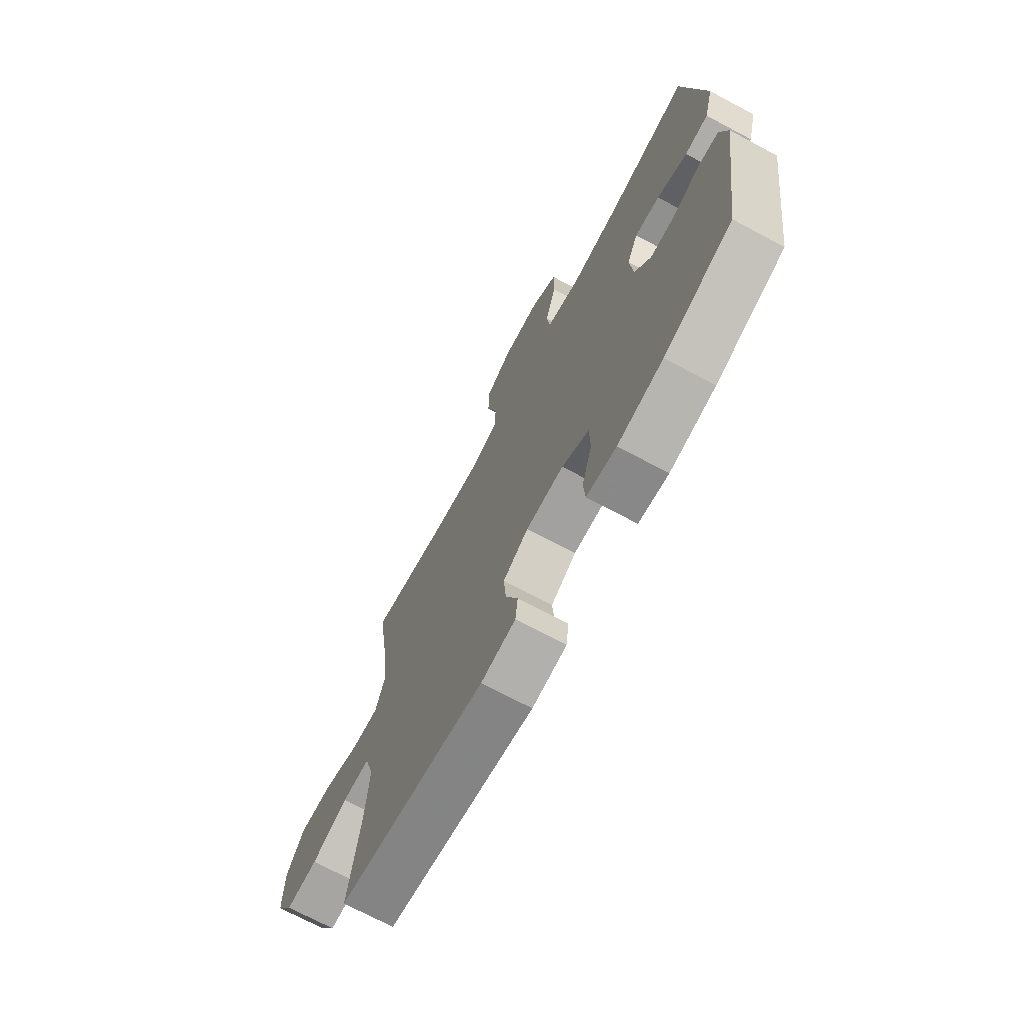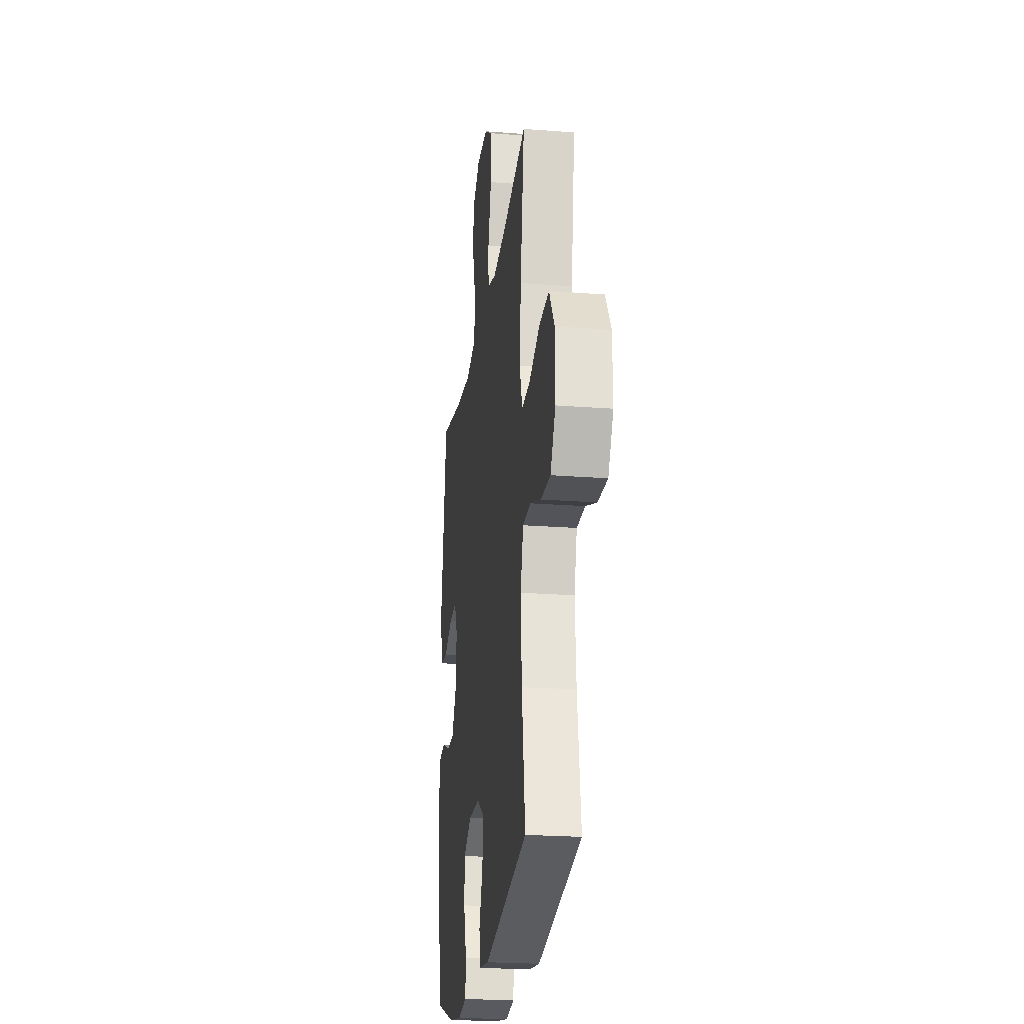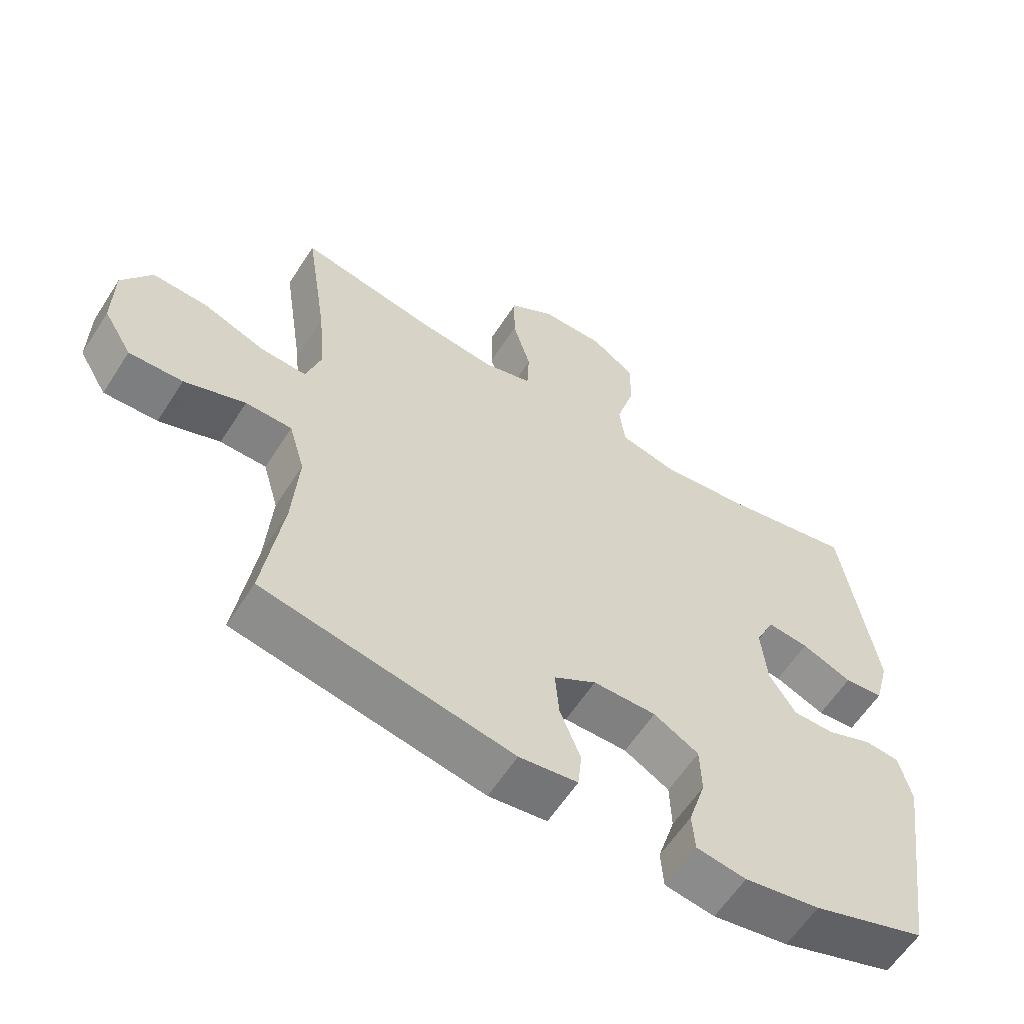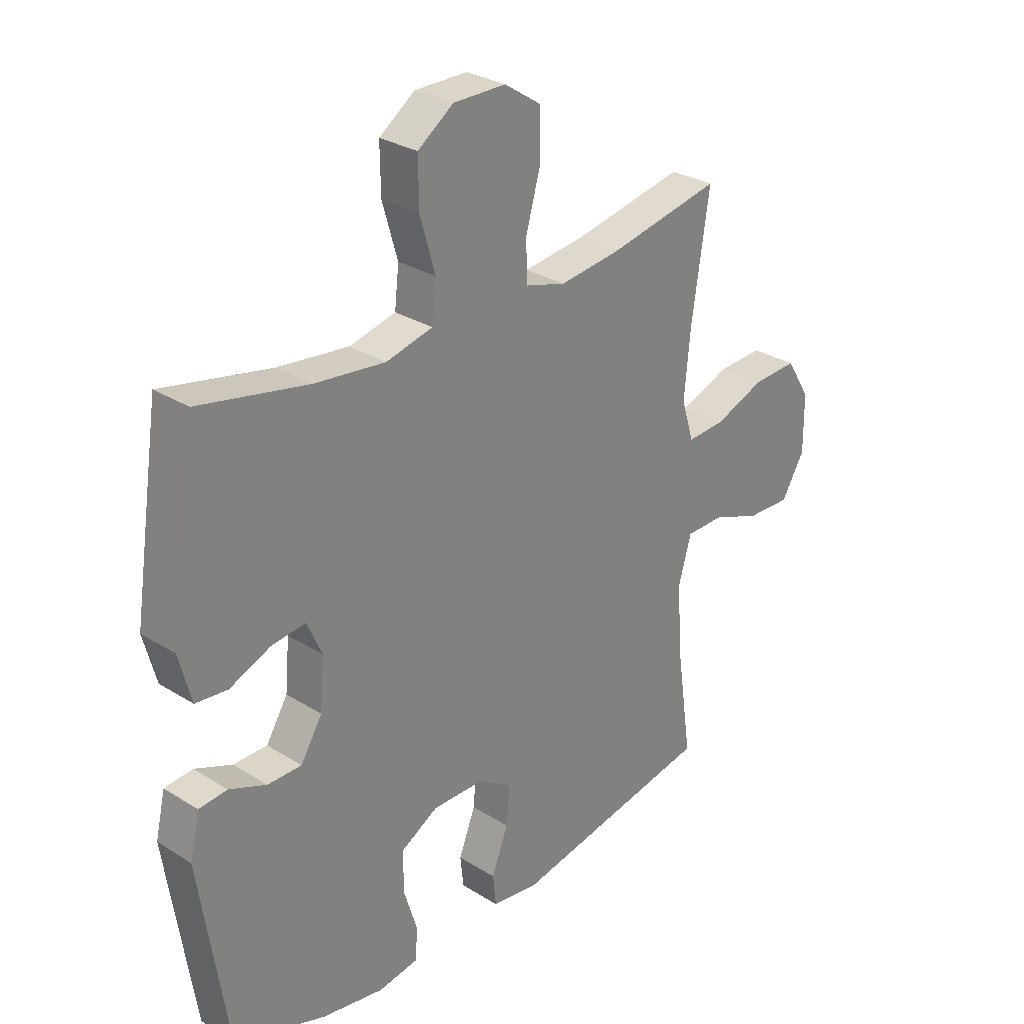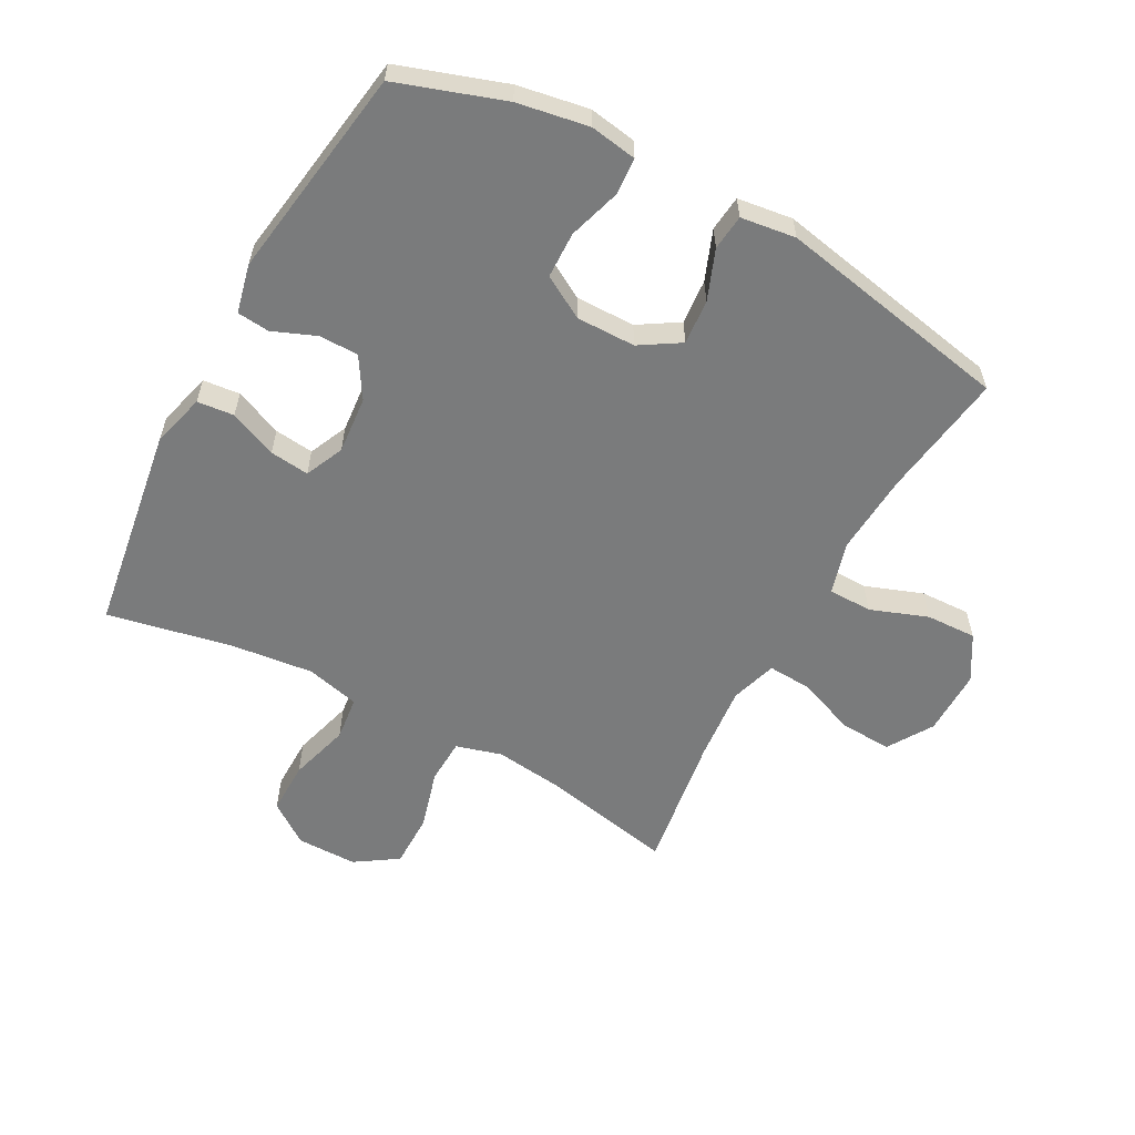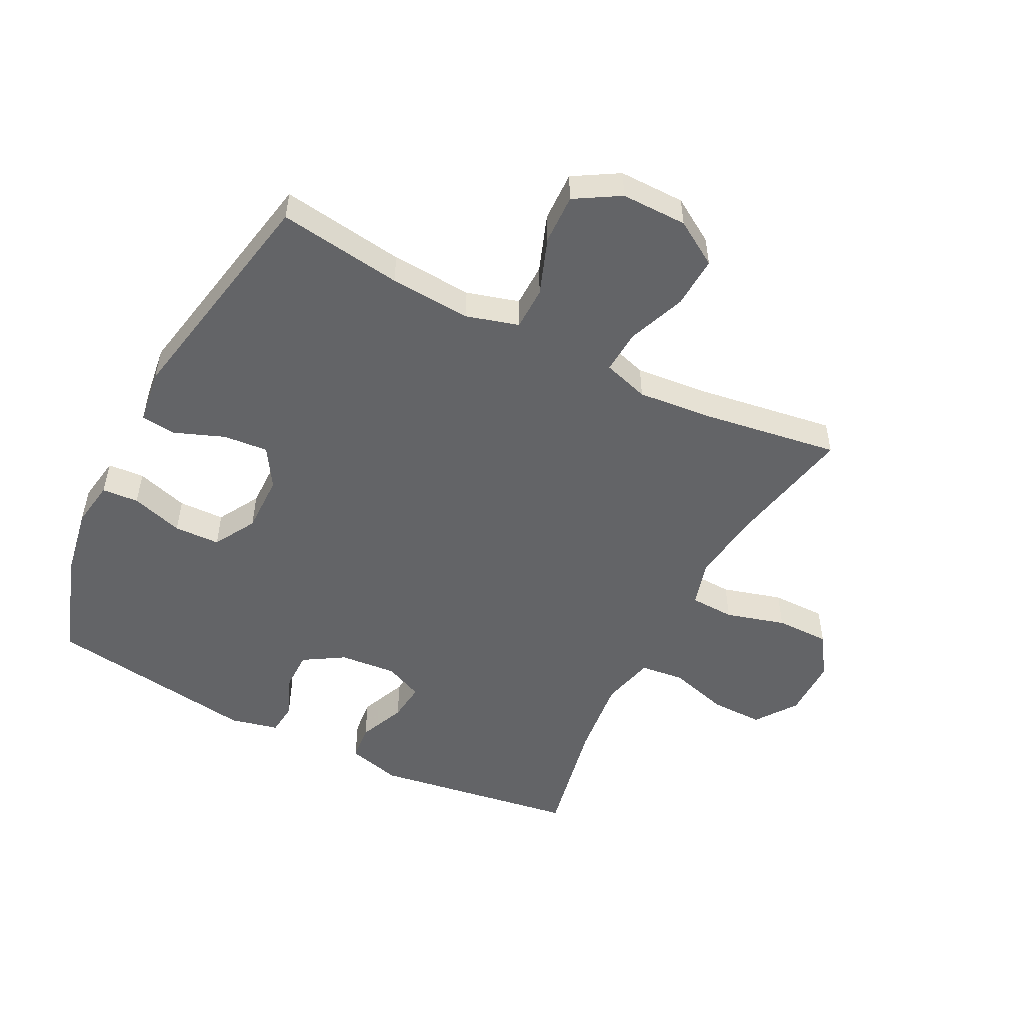
<metadata>
{"format":"obj","ext":"obj","renderer":"f3d","projection":"perspective","resolution":1024,"background":"white","views":[{"elev":-71.6,"azim":62.0,"up":"+Z"},{"elev":-23.0,"azim":-97.5,"up":"+Z"},{"elev":-60.3,"azim":-32.6,"up":"+Z"},{"elev":29.0,"azim":133.0,"up":"+Z"},{"elev":-58.3,"azim":151.5,"up":"+Y"},{"elev":-51.2,"azim":-117.0,"up":"+Y"}]}
</metadata>
<code>
v 0.5 0.07 0.5
v 0.55 0.07 0.17
v 0.527 0.07 0.083
v 0.468 0.07 0.077
v 0.392 0.07 0.109
v 0.329 0.07 0.116
v 0.301 0.07 0.054
v 0.309 0.07 -0.038
v 0.349 0.07 -0.103
v 0.412 0.07 -0.103
v 0.481 0.07 -0.075
v 0.533 0.07 -0.08
v 0.551 0.07 -0.158
v 0.5 0.07 -0.5
v 0.329 0.07 -0.558
v 0.215 0.07 -0.578
v 0.14 0.07 -0.566
v 0.136 0.07 -0.507
v 0.162 0.07 -0.423
v 0.16 0.07 -0.349
v 0.092 0.07 -0.31
v -0.003 0.07 -0.311
v -0.067 0.07 -0.351
v -0.061 0.07 -0.423
v -0.03 0.07 -0.503
v -0.036 0.07 -0.56
v -0.124 0.07 -0.572
v -0.5 0.07 -0.5
v -0.471 0.07 -0.3
v -0.462 0.07 -0.169
v -0.486 0.07 -0.085
v -0.556 0.07 -0.084
v -0.648 0.07 -0.118
v -0.729 0.07 -0.121
v -0.772 0.07 -0.049
v -0.771 0.07 0.057
v -0.726 0.07 0.129
v -0.643 0.07 0.125
v -0.549 0.07 0.089
v -0.479 0.07 0.085
v -0.456 0.07 0.159
v -0.467 0.07 0.278
v -0.5 0.07 0.5
v -0.292 0.07 0.458
v -0.178 0.07 0.444
v -0.104 0.07 0.465
v -0.101 0.07 0.537
v -0.128 0.07 0.633
v -0.128 0.07 0.72
v -0.06 0.07 0.765
v 0.037 0.07 0.765
v 0.103 0.07 0.718
v 0.102 0.07 0.633
v 0.074 0.07 0.536
v 0.082 0.07 0.465
v 0.168 0.07 0.444
v 0.299 0.07 0.459
v 0.5 0 0.5
v 0.55 0 0.17
v 0.527 0 0.083
v 0.468 0 0.077
v 0.392 0 0.109
v 0.329 0 0.116
v 0.301 0 0.054
v 0.309 0 -0.038
v 0.349 0 -0.103
v 0.412 0 -0.103
v 0.481 0 -0.075
v 0.533 0 -0.08
v 0.551 0 -0.158
v 0.5 0 -0.5
v 0.329 0 -0.558
v 0.215 0 -0.578
v 0.14 0 -0.566
v 0.136 0 -0.507
v 0.162 0 -0.423
v 0.16 0 -0.349
v 0.092 0 -0.31
v -0.003 0 -0.311
v -0.067 0 -0.351
v -0.061 0 -0.423
v -0.03 0 -0.503
v -0.036 0 -0.56
v -0.124 0 -0.572
v -0.5 0 -0.5
v -0.471 0 -0.3
v -0.462 0 -0.169
v -0.486 0 -0.085
v -0.556 0 -0.084
v -0.648 0 -0.118
v -0.729 0 -0.121
v -0.772 0 -0.049
v -0.771 0 0.057
v -0.726 0 0.129
v -0.643 0 0.125
v -0.549 0 0.089
v -0.479 0 0.085
v -0.456 0 0.159
v -0.467 0 0.278
v -0.5 0 0.5
v -0.292 0 0.458
v -0.178 0 0.444
v -0.104 0 0.465
v -0.101 0 0.537
v -0.128 0 0.633
v -0.128 0 0.72
v -0.06 0 0.765
v 0.037 0 0.765
v 0.103 0 0.718
v 0.102 0 0.633
v 0.074 0 0.536
v 0.082 0 0.465
v 0.168 0 0.444
v 0.299 0 0.459
f 52 53 54
f 51 52 54
f 50 51 54
f 49 50 54
f 48 49 54
f 47 48 54
f 46 47 54 55
f 45 46 55 56
f 42 43 44
f 41 42 44 45
f 40 41 45 56
f 37 38 39
f 36 37 39
f 35 36 39
f 34 35 39
f 33 34 39
f 32 33 39
f 31 32 39 40
f 40 56 57
f 31 40 57
f 30 31 57
f 27 28 29
f 26 27 29
f 25 26 29
f 24 25 29
f 23 24 29 30
f 17 18 19
f 16 17 19
f 15 16 19
f 14 15 19
f 13 14 19
f 12 13 19
f 11 12 19
f 10 11 19
f 9 10 19 20
f 8 9 20 21
f 3 4 5
f 2 3 5
f 1 2 5
f 57 1 5
f 57 5 6
f 57 6 7
f 30 57 7
f 23 30 7
f 22 23 7
f 7 8 21 22
f 111 110 109
f 111 109 108
f 111 108 107
f 111 107 106
f 111 106 105
f 111 105 104
f 112 111 104 103
f 113 112 103 102
f 101 100 99
f 102 101 99 98
f 113 102 98 97
f 96 95 94
f 96 94 93
f 96 93 92
f 96 92 91
f 96 91 90
f 96 90 89
f 97 96 89 88
f 114 113 97
f 114 97 88
f 114 88 87
f 86 85 84
f 86 84 83
f 86 83 82
f 86 82 81
f 87 86 81 80
f 76 75 74
f 76 74 73
f 76 73 72
f 76 72 71
f 76 71 70
f 76 70 69
f 76 69 68
f 76 68 67
f 77 76 67 66
f 78 77 66 65
f 62 61 60
f 62 60 59
f 62 59 58
f 62 58 114
f 63 62 114
f 64 63 114
f 64 114 87
f 64 87 80
f 64 80 79
f 79 78 65 64
f 1 58 59 2
f 2 59 60 3
f 3 60 61 4
f 4 61 62 5
f 5 62 63 6
f 6 63 64 7
f 7 64 65 8
f 8 65 66 9
f 9 66 67 10
f 10 67 68 11
f 11 68 69 12
f 12 69 70 13
f 13 70 71 14
f 14 71 72 15
f 15 72 73 16
f 16 73 74 17
f 17 74 75 18
f 18 75 76 19
f 19 76 77 20
f 20 77 78 21
f 21 78 79 22
f 22 79 80 23
f 23 80 81 24
f 24 81 82 25
f 25 82 83 26
f 26 83 84 27
f 27 84 85 28
f 28 85 86 29
f 29 86 87 30
f 30 87 88 31
f 31 88 89 32
f 32 89 90 33
f 33 90 91 34
f 34 91 92 35
f 35 92 93 36
f 36 93 94 37
f 37 94 95 38
f 38 95 96 39
f 39 96 97 40
f 40 97 98 41
f 41 98 99 42
f 42 99 100 43
f 43 100 101 44
f 44 101 102 45
f 45 102 103 46
f 46 103 104 47
f 47 104 105 48
f 48 105 106 49
f 49 106 107 50
f 50 107 108 51
f 51 108 109 52
f 52 109 110 53
f 53 110 111 54
f 54 111 112 55
f 55 112 113 56
f 56 113 114 57
f 57 114 58 1

</code>
